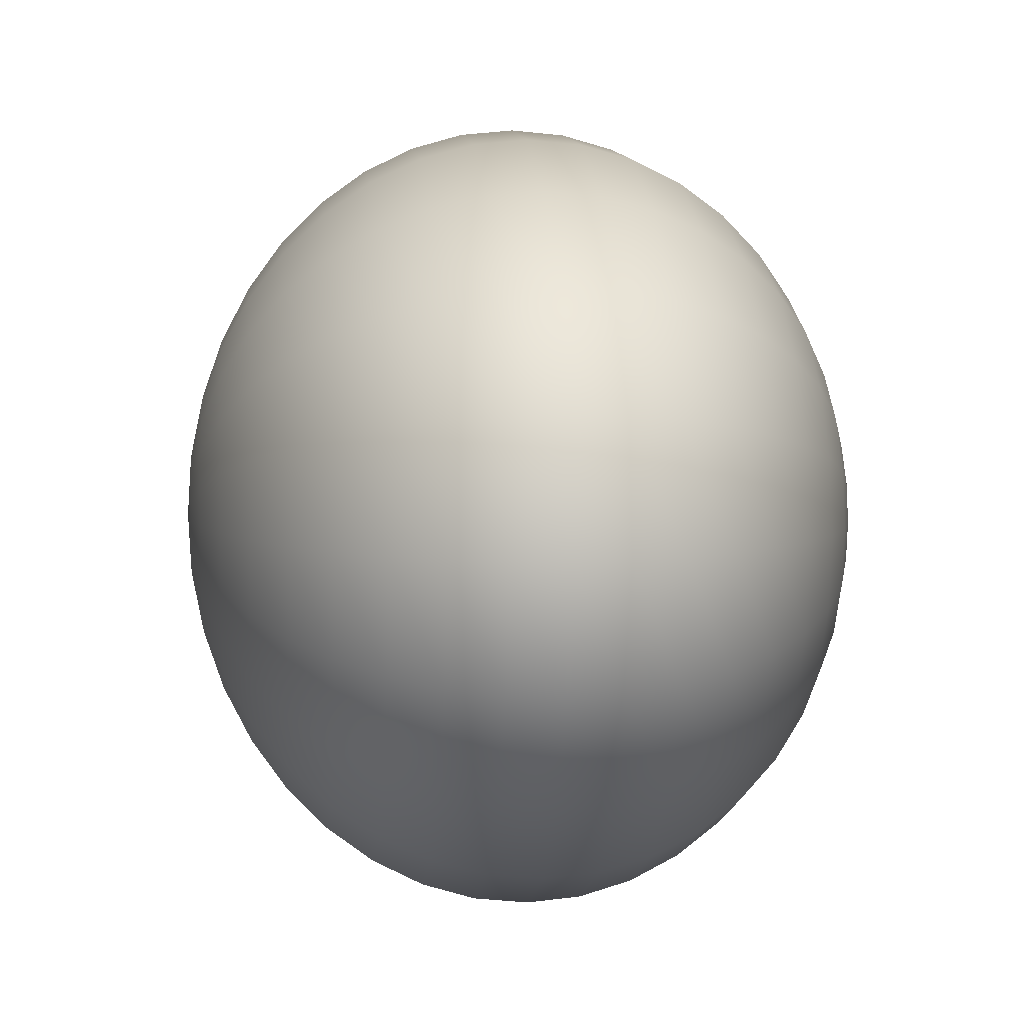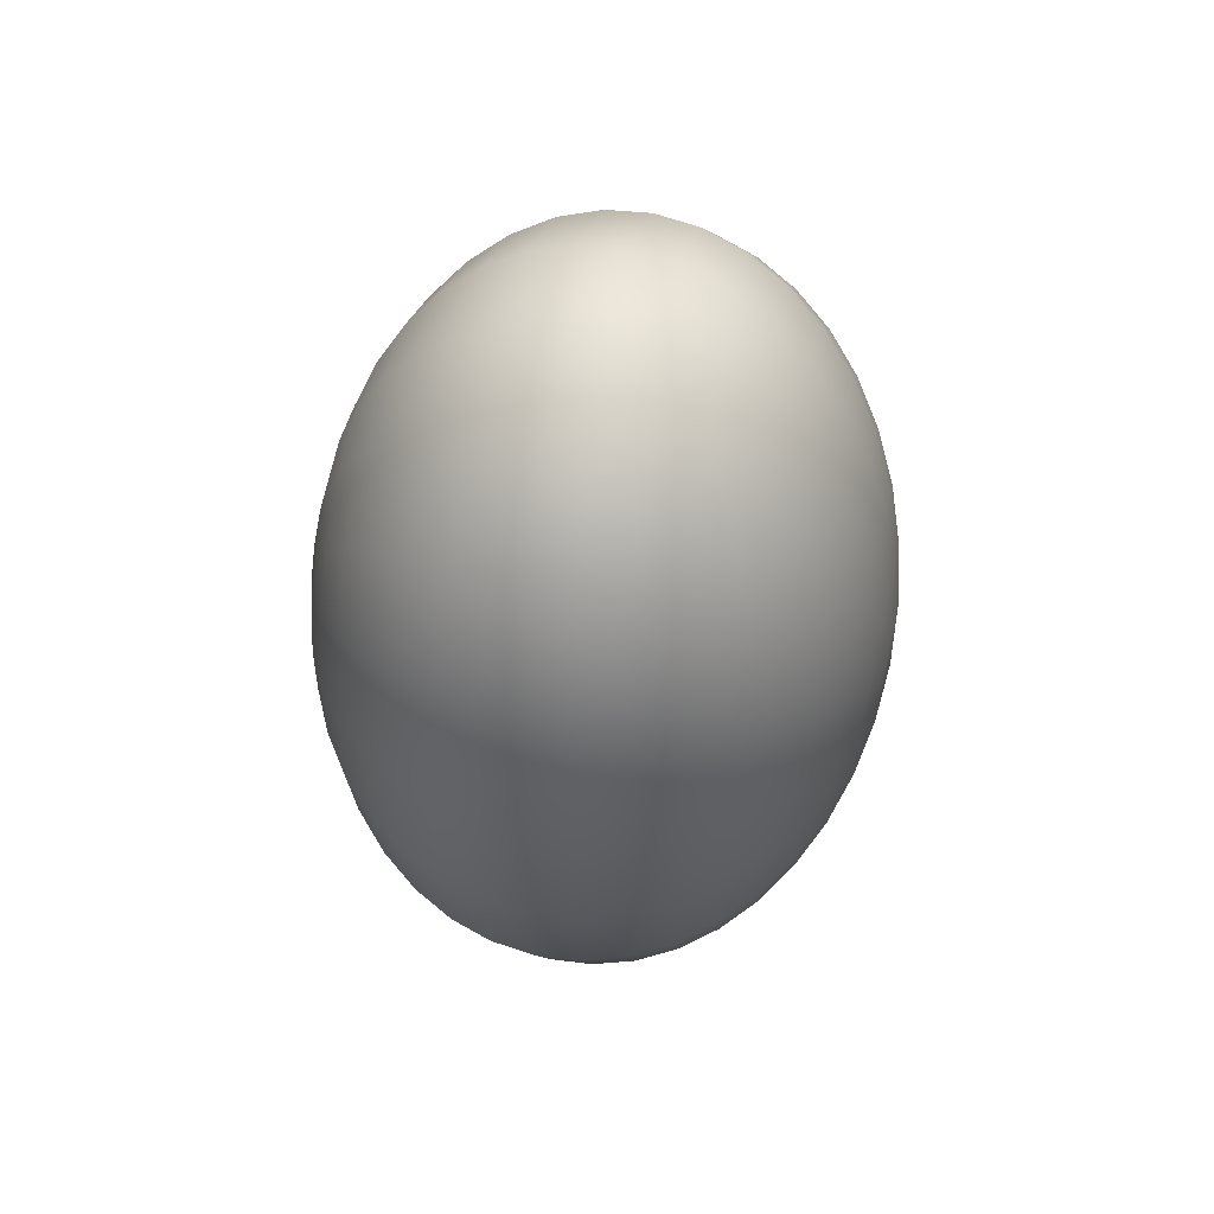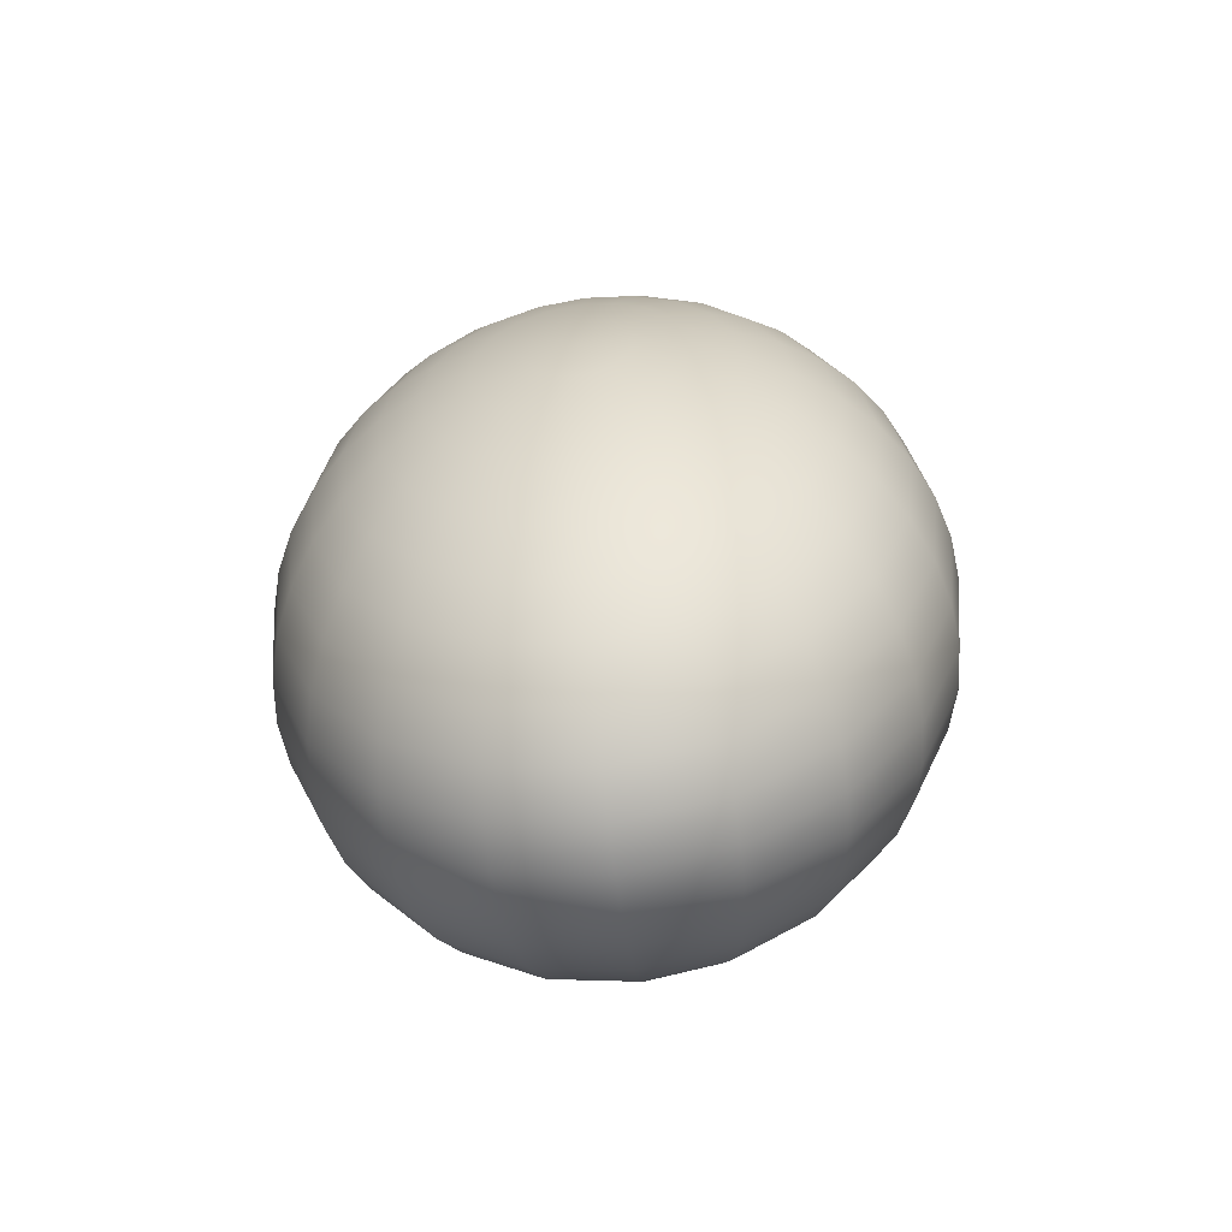
<metadata>
{"format":"obj","ext":"obj","renderer":"f3d","projection":"perspective","resolution":1024,"background":"white","views":[{"elev":4.3,"azim":-4.5,"up":"+Z"},{"elev":61.1,"azim":13.4,"up":"+Y"},{"elev":-62.9,"azim":97.1,"up":"+Y"}]}
</metadata>
<code>
g default
v -2.622 1.601 -0.07425
v -2.623 1.649 -0.1412
v -2.623 1.724 -0.1944
v -2.625 1.818 -0.2285
v -2.626 1.923 -0.2403
v -2.627 2.027 -0.2285
v -2.628 2.122 -0.1944
v -2.629 2.196 -0.1412
v -2.629 2.244 -0.07425
v -2.63 2.261 0
v -2.629 2.244 0.07425
v -2.629 2.196 0.1412
v -2.628 2.122 0.1944
v -2.627 2.027 0.2285
v -2.626 1.923 0.2403
v -2.625 1.818 0.2285
v -2.623 1.724 0.1944
v -2.623 1.649 0.1412
v -2.622 1.601 0.07425
v -2.622 1.585 0
v -2.571 1.288 -0.1467
v -2.572 1.383 -0.279
v -2.573 1.531 -0.384
v -2.576 1.717 -0.4514
v -2.578 1.923 -0.4746
v -2.58 2.13 -0.4514
v -2.582 2.316 -0.384
v -2.584 2.464 -0.279
v -2.585 2.559 -0.1467
v -2.586 2.591 0
v -2.585 2.559 0.1467
v -2.584 2.464 0.279
v -2.582 2.316 0.384
v -2.58 2.13 0.4514
v -2.578 1.923 0.4746
v -2.576 1.717 0.4514
v -2.573 1.531 0.384
v -2.572 1.383 0.279
v -2.571 1.288 0.1467
v -2.57 1.255 0
v -2.489 0.9907 -0.2155
v -2.49 1.13 -0.4099
v -2.493 1.347 -0.5641
v -2.496 1.621 -0.6632
v -2.5 1.924 -0.6973
v -2.503 2.228 -0.6632
v -2.506 2.501 -0.5641
v -2.509 2.718 -0.4099
v -2.51 2.858 -0.2155
v -2.511 2.906 0
v -2.51 2.858 0.2155
v -2.509 2.718 0.4099
v -2.506 2.501 0.5641
v -2.503 2.228 0.6632
v -2.5 1.924 0.6973
v -2.496 1.621 0.6632
v -2.493 1.347 0.5641
v -2.49 1.13 0.4099
v -2.489 0.9907 0.2155
v -2.488 0.9427 0
v -2.379 0.7168 -0.279
v -2.381 0.8973 -0.5306
v -2.384 1.178 -0.7304
v -2.388 1.533 -0.8586
v -2.392 1.925 -0.9028
v -2.397 2.318 -0.8586
v -2.401 2.672 -0.7304
v -2.404 2.954 -0.5306
v -2.406 3.134 -0.279
v -2.407 3.196 0
v -2.406 3.134 0.279
v -2.404 2.954 0.5306
v -2.401 2.672 0.7304
v -2.397 2.318 0.8586
v -2.392 1.925 0.9028
v -2.388 1.533 0.8586
v -2.384 1.178 0.7304
v -2.381 0.8973 0.5306
v -2.379 0.7168 0.279
v -2.378 0.6546 0
v -2.243 0.473 -0.3356
v -2.245 0.6901 -0.6384
v -2.249 1.028 -0.8786
v -2.254 1.455 -1.033
v -2.259 1.927 -1.086
v -2.265 2.399 -1.033
v -2.27 2.826 -0.8786
v -2.274 3.164 -0.6384
v -2.276 3.381 -0.3356
v -2.277 3.456 0
v -2.276 3.381 0.3356
v -2.274 3.164 0.6384
v -2.27 2.826 0.8786
v -2.265 2.399 1.033
v -2.259 1.927 1.086
v -2.254 1.455 1.033
v -2.249 1.028 0.8786
v -2.245 0.6901 0.6384
v -2.243 0.473 0.3356
v -2.242 0.3981 0
v -2.085 0.2652 -0.384
v -2.087 0.5137 -0.7304
v -2.092 0.9006 -1.005
v -2.097 1.388 -1.182
v -2.104 1.929 -1.243
v -2.11 2.469 -1.182
v -2.115 2.957 -1.005
v -2.12 3.344 -0.7304
v -2.123 3.592 -0.384
v -2.124 3.678 0
v -2.123 3.592 0.384
v -2.12 3.344 0.7304
v -2.115 2.957 1.005
v -2.11 2.469 1.182
v -2.104 1.929 1.243
v -2.097 1.388 1.182
v -2.092 0.9006 1.005
v -2.087 0.5137 0.7304
v -2.085 0.2652 0.384
v -2.084 0.1796 0
v -1.908 0.09861 -0.4229
v -1.911 0.3722 -0.8044
v -1.916 0.7984 -1.107
v -1.922 1.335 -1.302
v -1.929 1.931 -1.369
v -1.936 2.526 -1.302
v -1.942 3.063 -1.107
v -1.947 3.489 -0.8044
v -1.95 3.763 -0.4229
v -1.951 3.857 0
v -1.95 3.763 0.4229
v -1.947 3.489 0.8044
v -1.942 3.063 1.107
v -1.936 2.526 1.302
v -1.929 1.931 1.369
v -1.922 1.335 1.302
v -1.916 0.7985 1.107
v -1.911 0.3723 0.8044
v -1.908 0.09861 0.4229
v -1.907 0.004324 0
v -1.717 -0.0227 -0.4514
v -1.721 0.2694 -0.8586
v -1.726 0.7243 -1.182
v -1.732 1.298 -1.389
v -1.74 1.933 -1.461
v -1.747 2.568 -1.389
v -1.754 3.142 -1.182
v -1.759 3.597 -0.8586
v -1.762 3.889 -0.4514
v -1.763 3.989 0
v -1.762 3.889 0.4514
v -1.759 3.597 0.8586
v -1.754 3.142 1.182
v -1.747 2.568 1.389
v -1.74 1.933 1.461
v -1.732 1.298 1.389
v -1.726 0.7243 1.182
v -1.721 0.2694 0.8586
v -1.717 -0.02269 0.4514
v -1.716 -0.1233 0
v -1.517 -0.09573 -0.4688
v -1.521 0.2076 -0.8917
v -1.526 0.68 -1.227
v -1.533 1.275 -1.443
v -1.541 1.935 -1.517
v -1.548 2.595 -1.443
v -1.555 3.191 -1.227
v -1.56 3.663 -0.8917
v -1.564 3.966 -0.4688
v -1.565 4.071 0
v -1.564 3.966 0.4688
v -1.56 3.663 0.8917
v -1.555 3.191 1.227
v -1.548 2.595 1.443
v -1.541 1.935 1.517
v -1.533 1.275 1.443
v -1.526 0.68 1.227
v -1.521 0.2076 0.8917
v -1.517 -0.09573 0.4688
v -1.516 -0.2003 0
v -1.313 -0.1187 -0.4746
v -1.316 0.1884 -0.9028
v -1.322 0.6667 -1.243
v -1.329 1.269 -1.461
v -1.336 1.938 -1.536
v -1.344 2.606 -1.461
v -1.351 3.209 -1.243
v -1.356 3.687 -0.9028
v -1.36 3.994 -0.4746
v -1.361 4.1 0
v -1.36 3.994 0.4746
v -1.356 3.687 0.9028
v -1.351 3.209 1.243
v -1.344 2.606 1.461
v -1.336 1.938 1.536
v -1.329 1.269 1.461
v -1.322 0.6667 1.243
v -1.316 0.1884 0.9028
v -1.313 -0.1187 0.4746
v -1.311 -0.2245 0
v -1.109 -0.09104 -0.4688
v -1.112 0.2123 -0.8917
v -1.118 0.6847 -1.227
v -1.125 1.28 -1.443
v -1.132 1.94 -1.517
v -1.14 2.6 -1.443
v -1.147 3.195 -1.227
v -1.152 3.668 -0.8917
v -1.155 3.971 -0.4688
v -1.157 4.076 0
v -1.155 3.971 0.4688
v -1.152 3.668 0.8917
v -1.147 3.195 1.227
v -1.14 2.6 1.443
v -1.132 1.94 1.517
v -1.125 1.28 1.443
v -1.118 0.6847 1.227
v -1.112 0.2123 0.8917
v -1.109 -0.09104 0.4688
v -1.108 -0.1956 0
v -0.9105 -0.01342 -0.4514
v -0.9138 0.2787 -0.8586
v -0.919 0.7336 -1.182
v -0.9256 1.307 -1.389
v -0.9329 1.942 -1.461
v -0.9402 2.578 -1.389
v -0.9468 3.151 -1.182
v -0.952 3.606 -0.8586
v -0.9554 3.898 -0.4514
v -0.9566 3.999 0
v -0.9554 3.898 0.4514
v -0.952 3.606 0.8586
v -0.9468 3.151 1.182
v -0.9402 2.578 1.389
v -0.9329 1.942 1.461
v -0.9256 1.307 1.389
v -0.919 0.7336 1.182
v -0.9138 0.2787 0.8586
v -0.9105 -0.01342 0.4514
v -0.9093 -0.1141 0
v -0.7226 0.1122 -0.4229
v -0.7258 0.3859 -0.8044
v -0.7307 0.8121 -1.107
v -0.7368 1.349 -1.302
v -0.7437 1.944 -1.369
v -0.7505 2.54 -1.302
v -0.7567 3.077 -1.107
v -0.7616 3.503 -0.8044
v -0.7647 3.777 -0.4229
v -0.7658 3.871 0
v -0.7647 3.777 0.4229
v -0.7616 3.503 0.8044
v -0.7567 3.077 1.107
v -0.7505 2.54 1.302
v -0.7437 1.944 1.369
v -0.7368 1.349 1.302
v -0.7307 0.8121 1.107
v -0.7258 0.3859 0.8044
v -0.7226 0.1122 0.4229
v -0.7215 0.01795 0
v -0.5499 0.2828 -0.384
v -0.5527 0.5313 -0.7304
v -0.5572 0.9183 -1.005
v -0.5628 1.406 -1.182
v -0.569 1.946 -1.243
v -0.5752 2.487 -1.182
v -0.5808 2.975 -1.005
v -0.5853 3.362 -0.7304
v -0.5881 3.61 -0.384
v -0.5891 3.696 0
v -0.5881 3.61 0.384
v -0.5853 3.362 0.7304
v -0.5808 2.975 1.005
v -0.5752 2.487 1.182
v -0.569 1.946 1.243
v -0.5628 1.406 1.182
v -0.5572 0.9183 1.005
v -0.5527 0.5313 0.7304
v -0.5499 0.2828 0.384
v -0.5489 0.1972 0
v -0.3965 0.4942 -0.3356
v -0.399 0.7114 -0.6384
v -0.4029 1.05 -0.8786
v -0.4078 1.476 -1.033
v -0.4132 1.948 -1.086
v -0.4187 2.421 -1.033
v -0.4236 2.847 -0.8786
v -0.4274 3.185 -0.6384
v -0.4299 3.402 -0.3356
v -0.4308 3.477 0
v -0.4299 3.402 0.3356
v -0.4274 3.185 0.6384
v -0.4236 2.847 0.8786
v -0.4187 2.421 1.033
v -0.4132 1.948 1.086
v -0.4078 1.476 1.033
v -0.4029 1.05 0.8786
v -0.399 0.7114 0.6384
v -0.3965 0.4942 0.3356
v -0.3957 0.4194 0
v -0.2663 0.7411 -0.279
v -0.2684 0.9216 -0.5306
v -0.2716 1.203 -0.7304
v -0.2757 1.557 -0.8586
v -0.2802 1.95 -0.9028
v -0.2847 2.342 -0.8586
v -0.2888 2.697 -0.7304
v -0.292 2.978 -0.5306
v -0.2941 3.158 -0.279
v -0.2948 3.221 0
v -0.2941 3.158 0.279
v -0.292 2.978 0.5306
v -0.2888 2.697 0.7304
v -0.2847 2.342 0.8586
v -0.2802 1.95 0.9028
v -0.2757 1.557 0.8586
v -0.2716 1.203 0.7304
v -0.2684 0.9216 0.5306
v -0.2663 0.7411 0.279
v -0.2656 0.6789 0
v -0.1624 1.017 -0.2155
v -0.164 1.157 -0.4099
v -0.1665 1.374 -0.5641
v -0.1697 1.648 -0.6632
v -0.1732 1.951 -0.6973
v -0.1766 2.254 -0.6632
v -0.1798 2.528 -0.5641
v -0.1823 2.745 -0.4099
v -0.1839 2.885 -0.2155
v -0.1844 2.933 0
v -0.1839 2.885 0.2155
v -0.1823 2.745 0.4099
v -0.1798 2.528 0.5641
v -0.1766 2.254 0.6632
v -0.1732 1.951 0.6973
v -0.1697 1.648 0.6632
v -0.1665 1.374 0.5641
v -0.164 1.157 0.4099
v -0.1624 1.017 0.2155
v -0.1619 0.9694 0
v -0.08746 1.316 -0.1467
v -0.08855 1.411 -0.279
v -0.09025 1.559 -0.384
v -0.09239 1.745 -0.4514
v -0.09477 1.952 -0.4746
v -0.09714 2.158 -0.4514
v -0.09928 2.345 -0.384
v -0.101 2.492 -0.279
v -0.1021 2.587 -0.1467
v -0.1024 2.62 0
v -0.1021 2.587 0.1467
v -0.101 2.492 0.279
v -0.09928 2.345 0.384
v -0.09714 2.158 0.4514
v -0.09477 1.952 0.4746
v -0.09239 1.745 0.4514
v -0.09025 1.559 0.384
v -0.08855 1.411 0.279
v -0.08746 1.316 0.1467
v -0.08709 1.284 0
v -0.04325 1.631 -0.07425
v -0.0438 1.679 -0.1412
v -0.04466 1.754 -0.1944
v -0.04574 1.848 -0.2285
v -0.04695 1.952 -0.2403
v -0.04815 2.057 -0.2285
v -0.04923 2.151 -0.1944
v -0.05009 2.226 -0.1412
v -0.05064 2.274 -0.07425
v -0.05083 2.291 0
v -0.05064 2.274 0.07425
v -0.05009 2.226 0.1412
v -0.04923 2.151 0.1944
v -0.04815 2.057 0.2285
v -0.04695 1.952 0.2403
v -0.04574 1.848 0.2285
v -0.04466 1.754 0.1944
v -0.0438 1.679 0.1412
v -0.04325 1.631 0.07425
v -0.04306 1.614 0
v -2.642 1.923 0
v -0.03087 1.953 0
g pSphere1
f 1 2 22 21
f 2 3 23 22
f 3 4 24 23
f 4 5 25 24
f 5 6 26 25
f 6 7 27 26
f 7 8 28 27
f 8 9 29 28
f 9 10 30 29
f 10 11 31 30
f 11 12 32 31
f 12 13 33 32
f 13 14 34 33
f 14 15 35 34
f 15 16 36 35
f 16 17 37 36
f 17 18 38 37
f 18 19 39 38
f 19 20 40 39
f 20 1 21 40
f 21 22 42 41
f 22 23 43 42
f 23 24 44 43
f 24 25 45 44
f 25 26 46 45
f 26 27 47 46
f 27 28 48 47
f 28 29 49 48
f 29 30 50 49
f 30 31 51 50
f 31 32 52 51
f 32 33 53 52
f 33 34 54 53
f 34 35 55 54
f 35 36 56 55
f 36 37 57 56
f 37 38 58 57
f 38 39 59 58
f 39 40 60 59
f 40 21 41 60
f 41 42 62 61
f 42 43 63 62
f 43 44 64 63
f 44 45 65 64
f 45 46 66 65
f 46 47 67 66
f 47 48 68 67
f 48 49 69 68
f 49 50 70 69
f 50 51 71 70
f 51 52 72 71
f 52 53 73 72
f 53 54 74 73
f 54 55 75 74
f 55 56 76 75
f 56 57 77 76
f 57 58 78 77
f 58 59 79 78
f 59 60 80 79
f 60 41 61 80
f 61 62 82 81
f 62 63 83 82
f 63 64 84 83
f 64 65 85 84
f 65 66 86 85
f 66 67 87 86
f 67 68 88 87
f 68 69 89 88
f 69 70 90 89
f 70 71 91 90
f 71 72 92 91
f 72 73 93 92
f 73 74 94 93
f 74 75 95 94
f 75 76 96 95
f 76 77 97 96
f 77 78 98 97
f 78 79 99 98
f 79 80 100 99
f 80 61 81 100
f 81 82 102 101
f 82 83 103 102
f 83 84 104 103
f 84 85 105 104
f 85 86 106 105
f 86 87 107 106
f 87 88 108 107
f 88 89 109 108
f 89 90 110 109
f 90 91 111 110
f 91 92 112 111
f 92 93 113 112
f 93 94 114 113
f 94 95 115 114
f 95 96 116 115
f 96 97 117 116
f 97 98 118 117
f 98 99 119 118
f 99 100 120 119
f 100 81 101 120
f 101 102 122 121
f 102 103 123 122
f 103 104 124 123
f 104 105 125 124
f 105 106 126 125
f 106 107 127 126
f 107 108 128 127
f 108 109 129 128
f 109 110 130 129
f 110 111 131 130
f 111 112 132 131
f 112 113 133 132
f 113 114 134 133
f 114 115 135 134
f 115 116 136 135
f 116 117 137 136
f 117 118 138 137
f 118 119 139 138
f 119 120 140 139
f 120 101 121 140
f 121 122 142 141
f 122 123 143 142
f 123 124 144 143
f 124 125 145 144
f 125 126 146 145
f 126 127 147 146
f 127 128 148 147
f 128 129 149 148
f 129 130 150 149
f 130 131 151 150
f 131 132 152 151
f 132 133 153 152
f 133 134 154 153
f 134 135 155 154
f 135 136 156 155
f 136 137 157 156
f 137 138 158 157
f 138 139 159 158
f 139 140 160 159
f 140 121 141 160
f 141 142 162 161
f 142 143 163 162
f 143 144 164 163
f 144 145 165 164
f 145 146 166 165
f 146 147 167 166
f 147 148 168 167
f 148 149 169 168
f 149 150 170 169
f 150 151 171 170
f 151 152 172 171
f 152 153 173 172
f 153 154 174 173
f 154 155 175 174
f 155 156 176 175
f 156 157 177 176
f 157 158 178 177
f 158 159 179 178
f 159 160 180 179
f 160 141 161 180
f 161 162 182 181
f 162 163 183 182
f 163 164 184 183
f 164 165 185 184
f 165 166 186 185
f 166 167 187 186
f 167 168 188 187
f 168 169 189 188
f 169 170 190 189
f 170 171 191 190
f 171 172 192 191
f 172 173 193 192
f 173 174 194 193
f 174 175 195 194
f 175 176 196 195
f 176 177 197 196
f 177 178 198 197
f 178 179 199 198
f 179 180 200 199
f 180 161 181 200
f 181 182 202 201
f 182 183 203 202
f 183 184 204 203
f 184 185 205 204
f 185 186 206 205
f 186 187 207 206
f 187 188 208 207
f 188 189 209 208
f 189 190 210 209
f 190 191 211 210
f 191 192 212 211
f 192 193 213 212
f 193 194 214 213
f 194 195 215 214
f 195 196 216 215
f 196 197 217 216
f 197 198 218 217
f 198 199 219 218
f 199 200 220 219
f 200 181 201 220
f 201 202 222 221
f 202 203 223 222
f 203 204 224 223
f 204 205 225 224
f 205 206 226 225
f 206 207 227 226
f 207 208 228 227
f 208 209 229 228
f 209 210 230 229
f 210 211 231 230
f 211 212 232 231
f 212 213 233 232
f 213 214 234 233
f 214 215 235 234
f 215 216 236 235
f 216 217 237 236
f 217 218 238 237
f 218 219 239 238
f 219 220 240 239
f 220 201 221 240
f 221 222 242 241
f 222 223 243 242
f 223 224 244 243
f 224 225 245 244
f 225 226 246 245
f 226 227 247 246
f 227 228 248 247
f 228 229 249 248
f 229 230 250 249
f 230 231 251 250
f 231 232 252 251
f 232 233 253 252
f 233 234 254 253
f 234 235 255 254
f 235 236 256 255
f 236 237 257 256
f 237 238 258 257
f 238 239 259 258
f 239 240 260 259
f 240 221 241 260
f 241 242 262 261
f 242 243 263 262
f 243 244 264 263
f 244 245 265 264
f 245 246 266 265
f 246 247 267 266
f 247 248 268 267
f 248 249 269 268
f 249 250 270 269
f 250 251 271 270
f 251 252 272 271
f 252 253 273 272
f 253 254 274 273
f 254 255 275 274
f 255 256 276 275
f 256 257 277 276
f 257 258 278 277
f 258 259 279 278
f 259 260 280 279
f 260 241 261 280
f 261 262 282 281
f 262 263 283 282
f 263 264 284 283
f 264 265 285 284
f 265 266 286 285
f 266 267 287 286
f 267 268 288 287
f 268 269 289 288
f 269 270 290 289
f 270 271 291 290
f 271 272 292 291
f 272 273 293 292
f 273 274 294 293
f 274 275 295 294
f 275 276 296 295
f 276 277 297 296
f 277 278 298 297
f 278 279 299 298
f 279 280 300 299
f 280 261 281 300
f 281 282 302 301
f 282 283 303 302
f 283 284 304 303
f 284 285 305 304
f 285 286 306 305
f 286 287 307 306
f 287 288 308 307
f 288 289 309 308
f 289 290 310 309
f 290 291 311 310
f 291 292 312 311
f 292 293 313 312
f 293 294 314 313
f 294 295 315 314
f 295 296 316 315
f 296 297 317 316
f 297 298 318 317
f 298 299 319 318
f 299 300 320 319
f 300 281 301 320
f 301 302 322 321
f 302 303 323 322
f 303 304 324 323
f 304 305 325 324
f 305 306 326 325
f 306 307 327 326
f 307 308 328 327
f 308 309 329 328
f 309 310 330 329
f 310 311 331 330
f 311 312 332 331
f 312 313 333 332
f 313 314 334 333
f 314 315 335 334
f 315 316 336 335
f 316 317 337 336
f 317 318 338 337
f 318 319 339 338
f 319 320 340 339
f 320 301 321 340
f 321 322 342 341
f 322 323 343 342
f 323 324 344 343
f 324 325 345 344
f 325 326 346 345
f 326 327 347 346
f 327 328 348 347
f 328 329 349 348
f 329 330 350 349
f 330 331 351 350
f 331 332 352 351
f 332 333 353 352
f 333 334 354 353
f 334 335 355 354
f 335 336 356 355
f 336 337 357 356
f 337 338 358 357
f 338 339 359 358
f 339 340 360 359
f 340 321 341 360
f 341 342 362 361
f 342 343 363 362
f 343 344 364 363
f 344 345 365 364
f 345 346 366 365
f 346 347 367 366
f 347 348 368 367
f 348 349 369 368
f 349 350 370 369
f 350 351 371 370
f 351 352 372 371
f 352 353 373 372
f 353 354 374 373
f 354 355 375 374
f 355 356 376 375
f 356 357 377 376
f 357 358 378 377
f 358 359 379 378
f 359 360 380 379
f 360 341 361 380
f 2 1 381
f 3 2 381
f 4 3 381
f 5 4 381
f 6 5 381
f 7 6 381
f 8 7 381
f 9 8 381
f 10 9 381
f 11 10 381
f 12 11 381
f 13 12 381
f 14 13 381
f 15 14 381
f 16 15 381
f 17 16 381
f 18 17 381
f 19 18 381
f 20 19 381
f 1 20 381
f 361 362 382
f 362 363 382
f 363 364 382
f 364 365 382
f 365 366 382
f 366 367 382
f 367 368 382
f 368 369 382
f 369 370 382
f 370 371 382
f 371 372 382
f 372 373 382
f 373 374 382
f 374 375 382
f 375 376 382
f 376 377 382
f 377 378 382
f 378 379 382
f 379 380 382
f 380 361 382

</code>
